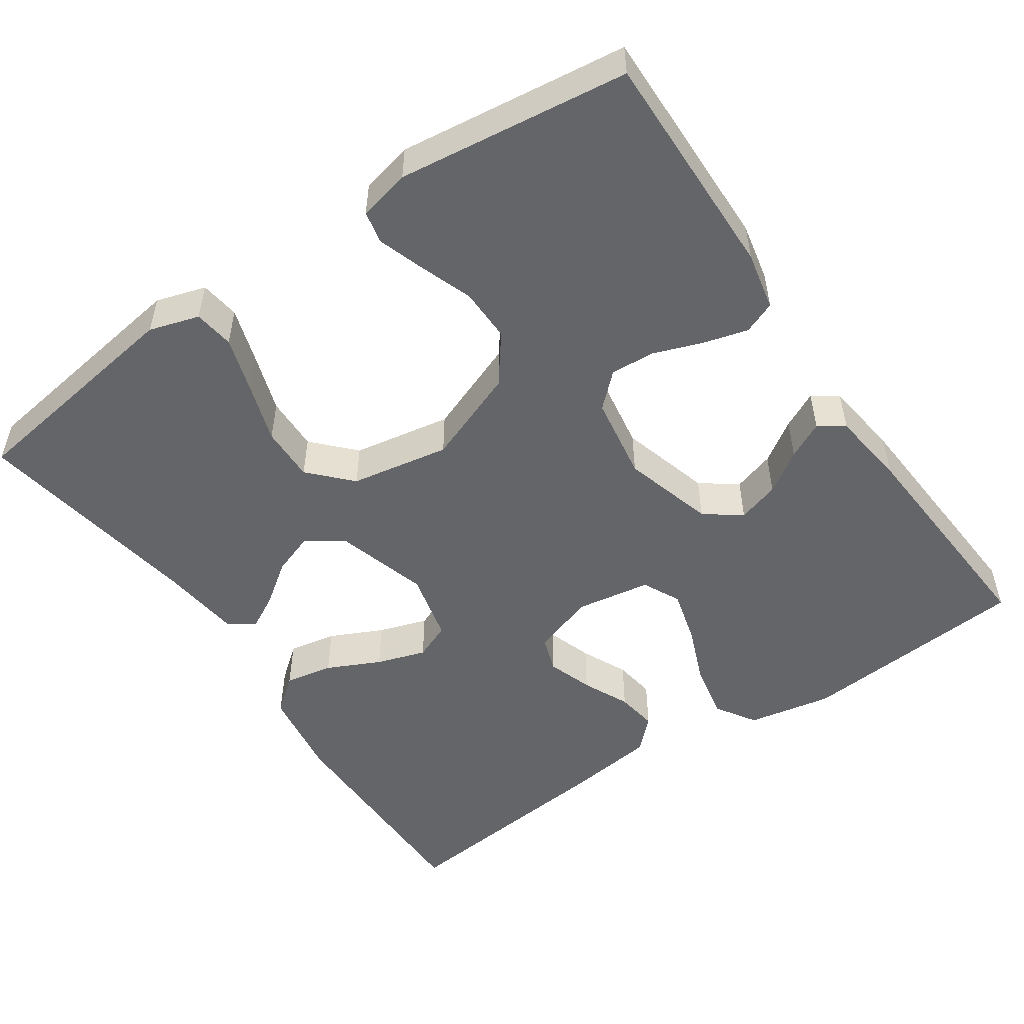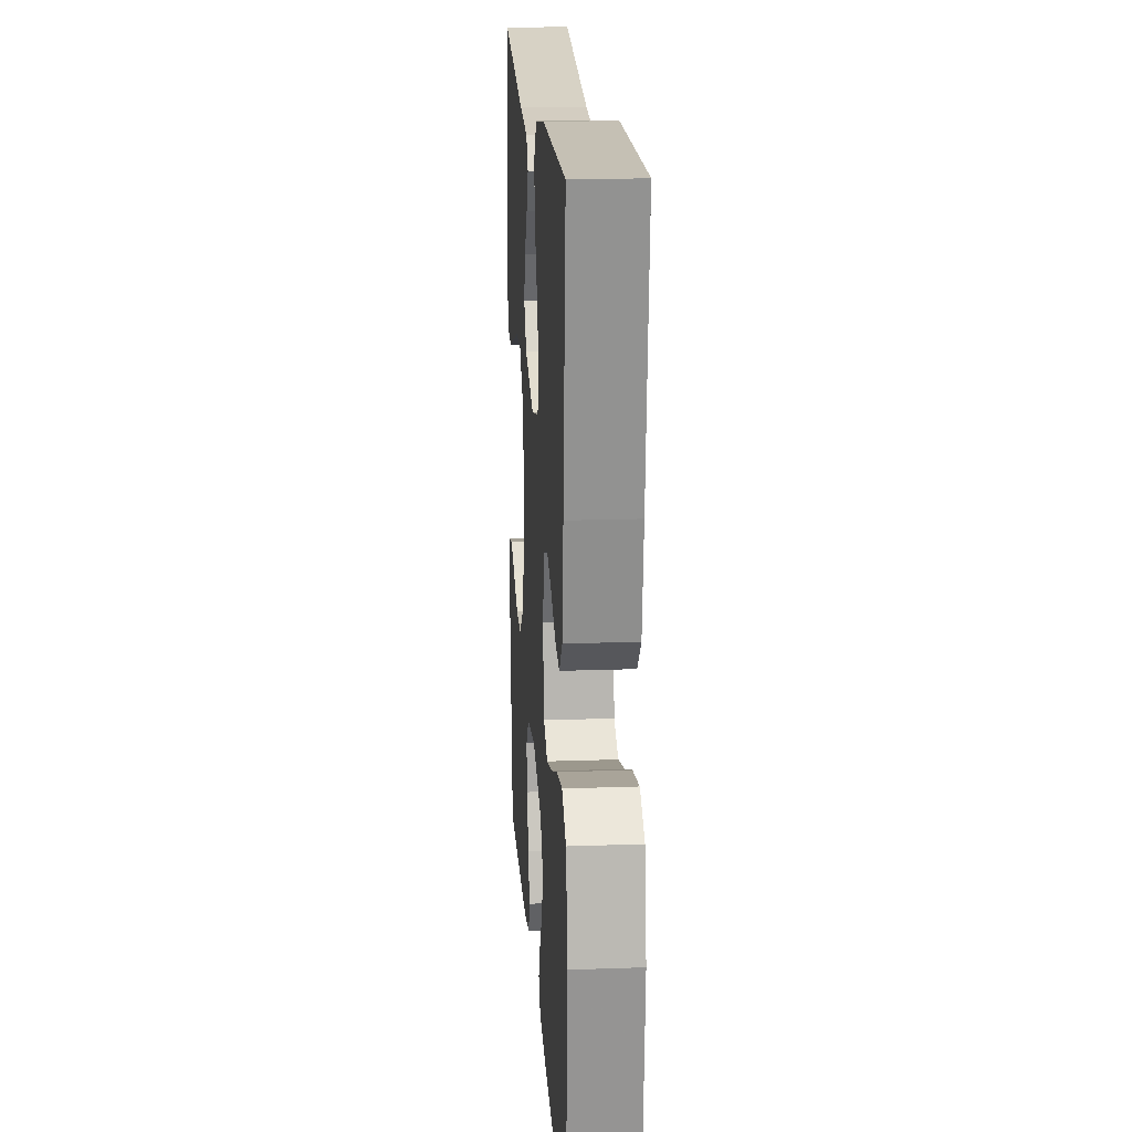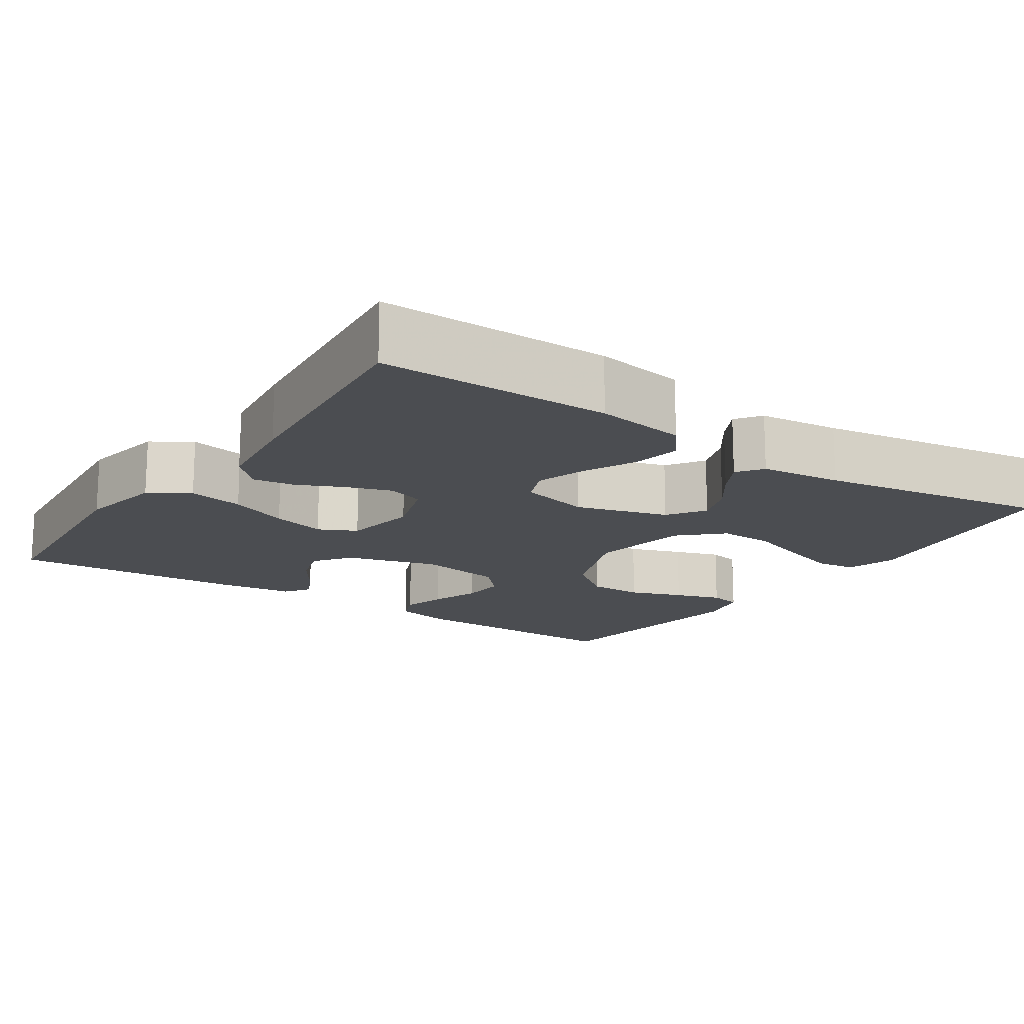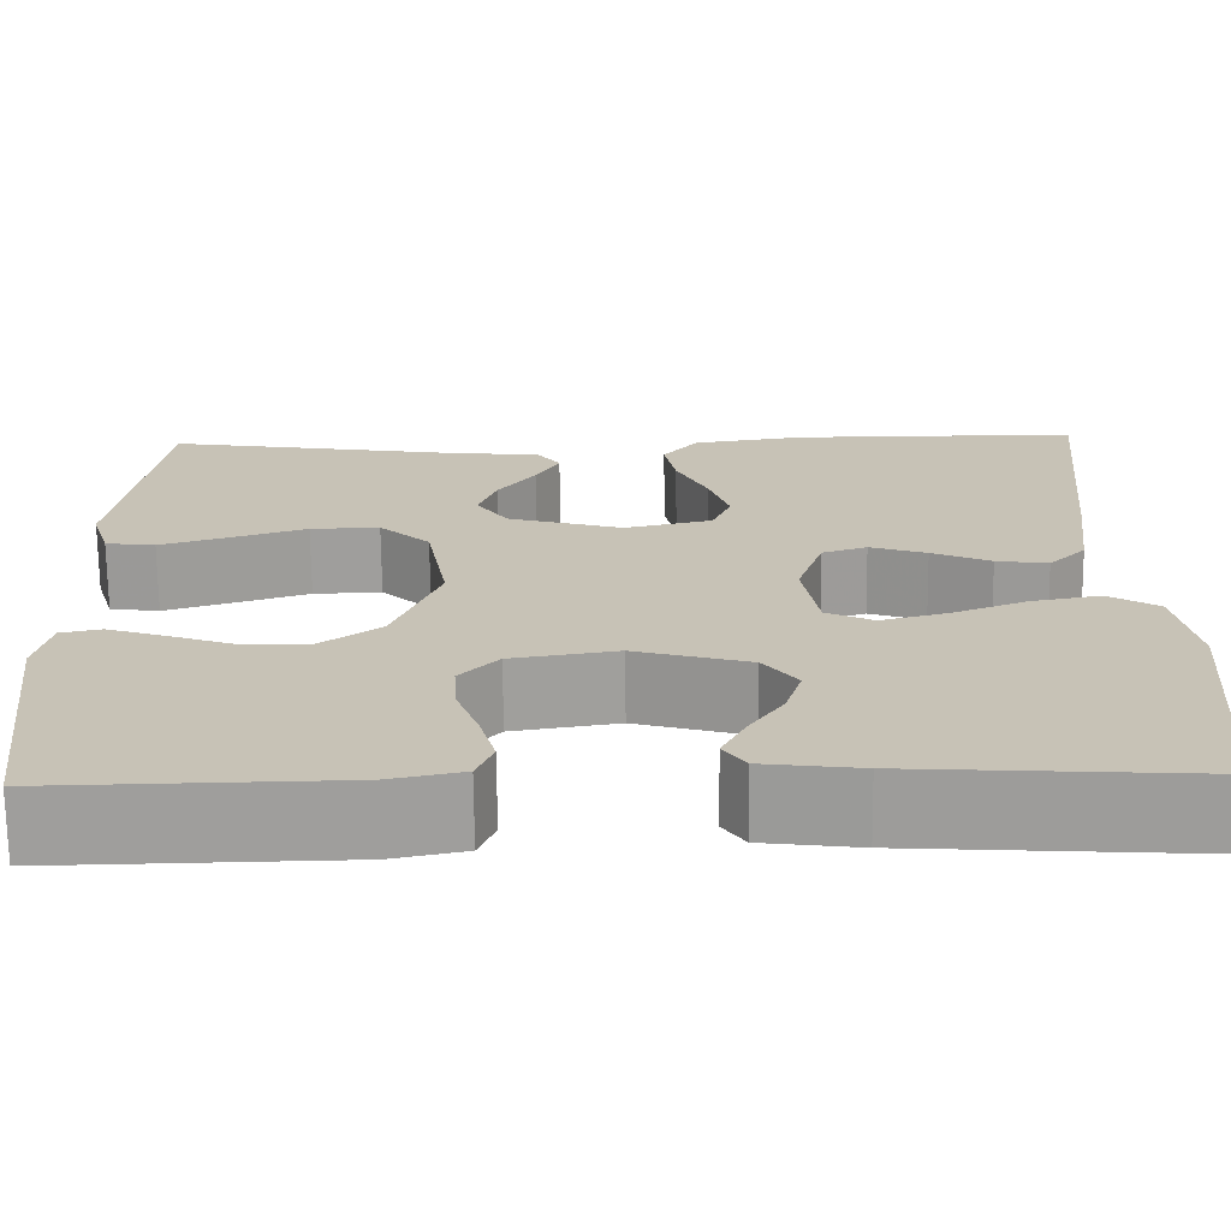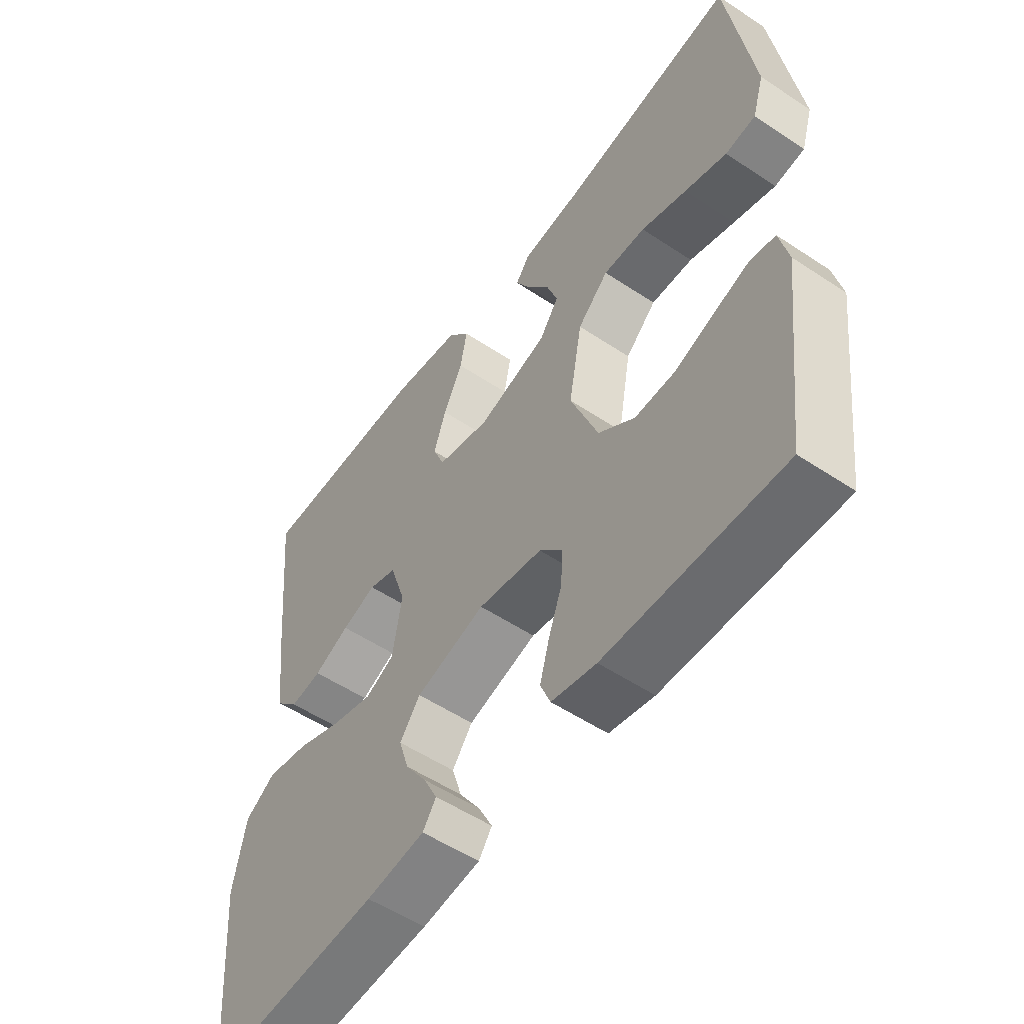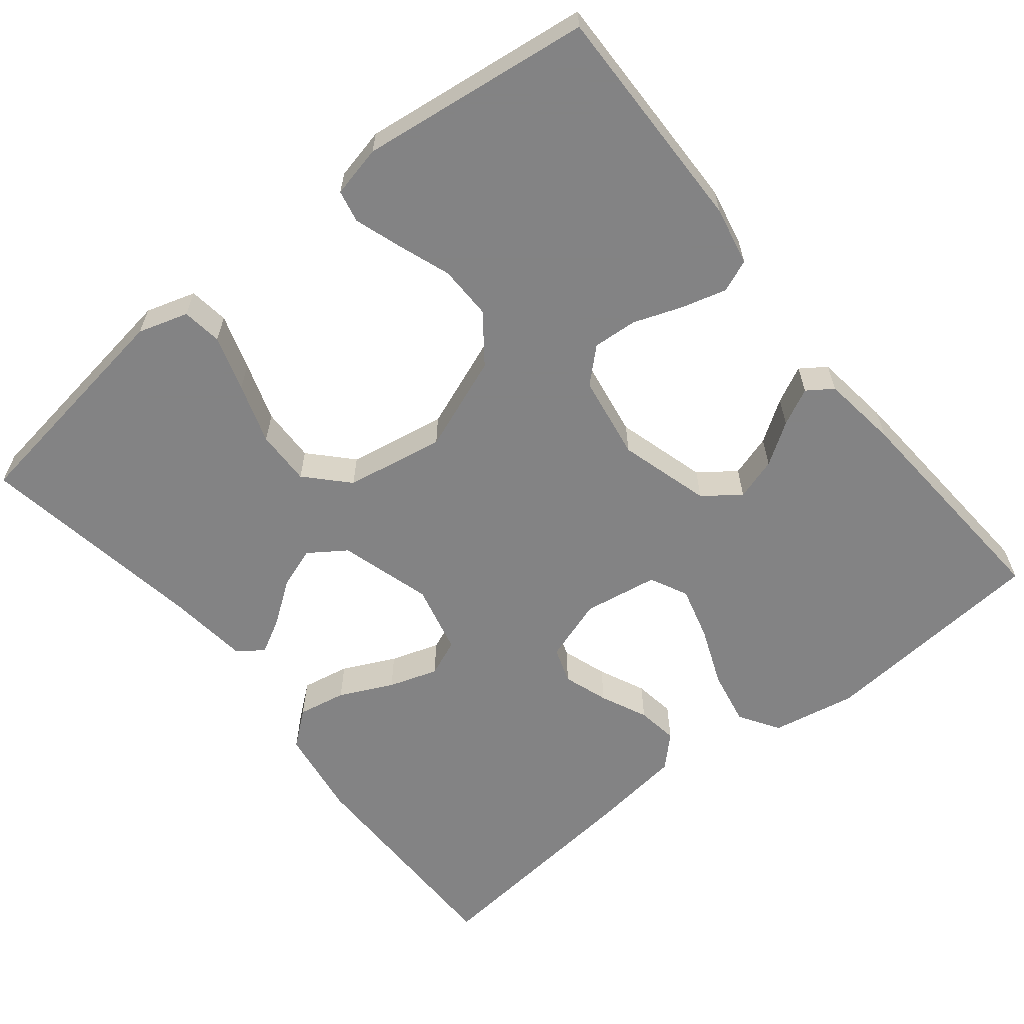
<metadata>
{"format":"obj","ext":"obj","renderer":"f3d","projection":"perspective","resolution":1024,"background":"white","views":[{"elev":-51.5,"azim":124.4,"up":"+Y"},{"elev":18.3,"azim":-93.9,"up":"+Z"},{"elev":-16.0,"azim":-34.0,"up":"+Y"},{"elev":-70.7,"azim":-179.4,"up":"+Z"},{"elev":-54.4,"azim":54.8,"up":"+Z"},{"elev":-61.1,"azim":128.8,"up":"+Y"}]}
</metadata>
<code>
v 0.5 0.07 -0.5
v 0.2 0.07 -0.494
v 0.124 0.07 -0.478
v 0.107 0.07 -0.436
v 0.123 0.07 -0.378
v 0.146 0.07 -0.315
v 0.15 0.07 -0.257
v 0.11 0.07 -0.214
v 0 0.07 -0.196
v -0.119 0.07 -0.23
v -0.154 0.07 -0.277
v -0.137 0.07 -0.332
v -0.101 0.07 -0.386
v -0.077 0.07 -0.434
v -0.1 0.07 -0.467
v -0.2 0.07 -0.48
v -0.5 0.07 -0.5
v -0.525 0.07 -0.2
v -0.504 0.07 -0.09
v -0.452 0.07 -0.057
v -0.38 0.07 -0.071
v -0.303 0.07 -0.102
v -0.233 0.07 -0.121
v -0.184 0.07 -0.097
v -0.168 0.07 0
v -0.195 0.07 0.082
v -0.242 0.07 0.098
v -0.301 0.07 0.078
v -0.362 0.07 0.05
v -0.416 0.07 0.042
v -0.455 0.07 0.082
v -0.47 0.07 0.2
v -0.5 0.07 0.5
v -0.2 0.07 0.5
v -0.082 0.07 0.482
v -0.045 0.07 0.436
v -0.057 0.07 0.373
v -0.09 0.07 0.304
v -0.111 0.07 0.24
v -0.091 0.07 0.192
v 0 0.07 0.17
v 0.12 0.07 0.205
v 0.153 0.07 0.253
v 0.134 0.07 0.307
v 0.095 0.07 0.361
v 0.07 0.07 0.407
v 0.094 0.07 0.44
v 0.2 0.07 0.452
v 0.5 0.07 0.5
v 0.543 0.07 0.2
v 0.523 0.07 0.135
v 0.471 0.07 0.128
v 0.399 0.07 0.151
v 0.321 0.07 0.177
v 0.249 0.07 0.179
v 0.196 0.07 0.129
v 0.173 0.07 0
v 0.22 0.07 -0.123
v 0.282 0.07 -0.17
v 0.352 0.07 -0.169
v 0.421 0.07 -0.144
v 0.481 0.07 -0.124
v 0.523 0.07 -0.133
v 0.538 0.07 -0.2
v 0.5 0 -0.5
v 0.2 0 -0.494
v 0.124 0 -0.478
v 0.107 0 -0.436
v 0.123 0 -0.378
v 0.146 0 -0.315
v 0.15 0 -0.257
v 0.11 0 -0.214
v 0 0 -0.196
v -0.119 0 -0.23
v -0.154 0 -0.277
v -0.137 0 -0.332
v -0.101 0 -0.386
v -0.077 0 -0.434
v -0.1 0 -0.467
v -0.2 0 -0.48
v -0.5 0 -0.5
v -0.525 0 -0.2
v -0.504 0 -0.09
v -0.452 0 -0.057
v -0.38 0 -0.071
v -0.303 0 -0.102
v -0.233 0 -0.121
v -0.184 0 -0.097
v -0.168 0 0
v -0.195 0 0.082
v -0.242 0 0.098
v -0.301 0 0.078
v -0.362 0 0.05
v -0.416 0 0.042
v -0.455 0 0.082
v -0.47 0 0.2
v -0.5 0 0.5
v -0.2 0 0.5
v -0.082 0 0.482
v -0.045 0 0.436
v -0.057 0 0.373
v -0.09 0 0.304
v -0.111 0 0.24
v -0.091 0 0.192
v 0 0 0.17
v 0.12 0 0.205
v 0.153 0 0.253
v 0.134 0 0.307
v 0.095 0 0.361
v 0.07 0 0.407
v 0.094 0 0.44
v 0.2 0 0.452
v 0.5 0 0.5
v 0.543 0 0.2
v 0.523 0 0.135
v 0.471 0 0.128
v 0.399 0 0.151
v 0.321 0 0.177
v 0.249 0 0.179
v 0.196 0 0.129
v 0.173 0 0
v 0.22 0 -0.123
v 0.282 0 -0.17
v 0.352 0 -0.169
v 0.421 0 -0.144
v 0.481 0 -0.124
v 0.523 0 -0.133
v 0.538 0 -0.2
f 60 61 62 63
f 60 63 64 1
f 51 52 53 54
f 49 50 51 54
f 48 49 54 55
f 47 48 55 56
f 44 45 46 47
f 43 44 47
f 35 36 37 38
f 35 38 39
f 34 35 39
f 33 34 39
f 32 33 39 40
f 28 29 30 31
f 27 28 31 32
f 26 27 32 40
f 19 20 21 22
f 19 22 23
f 18 19 23
f 17 18 23
f 16 17 23 24
f 12 13 14 15
f 11 12 15 16
f 3 4 5 6
f 1 2 3 6
f 59 60 1 6
f 58 59 6 7
f 57 58 7 8
f 56 57 8 9
f 43 47 56
f 42 43 56 9
f 41 42 9 10
f 25 26 40 41
f 25 41 10 11
f 11 16 24 25
f 127 126 125 124
f 65 128 127 124
f 118 117 116 115
f 118 115 114 113
f 119 118 113 112
f 120 119 112 111
f 111 110 109 108
f 111 108 107
f 102 101 100 99
f 103 102 99
f 103 99 98
f 103 98 97
f 104 103 97 96
f 95 94 93 92
f 96 95 92 91
f 104 96 91 90
f 86 85 84 83
f 87 86 83
f 87 83 82
f 87 82 81
f 88 87 81 80
f 79 78 77 76
f 80 79 76 75
f 70 69 68 67
f 70 67 66 65
f 70 65 124 123
f 71 70 123 122
f 72 71 122 121
f 73 72 121 120
f 120 111 107
f 73 120 107 106
f 74 73 106 105
f 105 104 90 89
f 75 74 105 89
f 89 88 80 75
f 1 65 66 2
f 2 66 67 3
f 3 67 68 4
f 4 68 69 5
f 5 69 70 6
f 6 70 71 7
f 7 71 72 8
f 8 72 73 9
f 9 73 74 10
f 10 74 75 11
f 11 75 76 12
f 12 76 77 13
f 13 77 78 14
f 14 78 79 15
f 15 79 80 16
f 16 80 81 17
f 17 81 82 18
f 18 82 83 19
f 19 83 84 20
f 20 84 85 21
f 21 85 86 22
f 22 86 87 23
f 23 87 88 24
f 24 88 89 25
f 25 89 90 26
f 26 90 91 27
f 27 91 92 28
f 28 92 93 29
f 29 93 94 30
f 30 94 95 31
f 31 95 96 32
f 32 96 97 33
f 33 97 98 34
f 34 98 99 35
f 35 99 100 36
f 36 100 101 37
f 37 101 102 38
f 38 102 103 39
f 39 103 104 40
f 40 104 105 41
f 41 105 106 42
f 42 106 107 43
f 43 107 108 44
f 44 108 109 45
f 45 109 110 46
f 46 110 111 47
f 47 111 112 48
f 48 112 113 49
f 49 113 114 50
f 50 114 115 51
f 51 115 116 52
f 52 116 117 53
f 53 117 118 54
f 54 118 119 55
f 55 119 120 56
f 56 120 121 57
f 57 121 122 58
f 58 122 123 59
f 59 123 124 60
f 60 124 125 61
f 61 125 126 62
f 62 126 127 63
f 63 127 128 64
f 64 128 65 1

</code>
